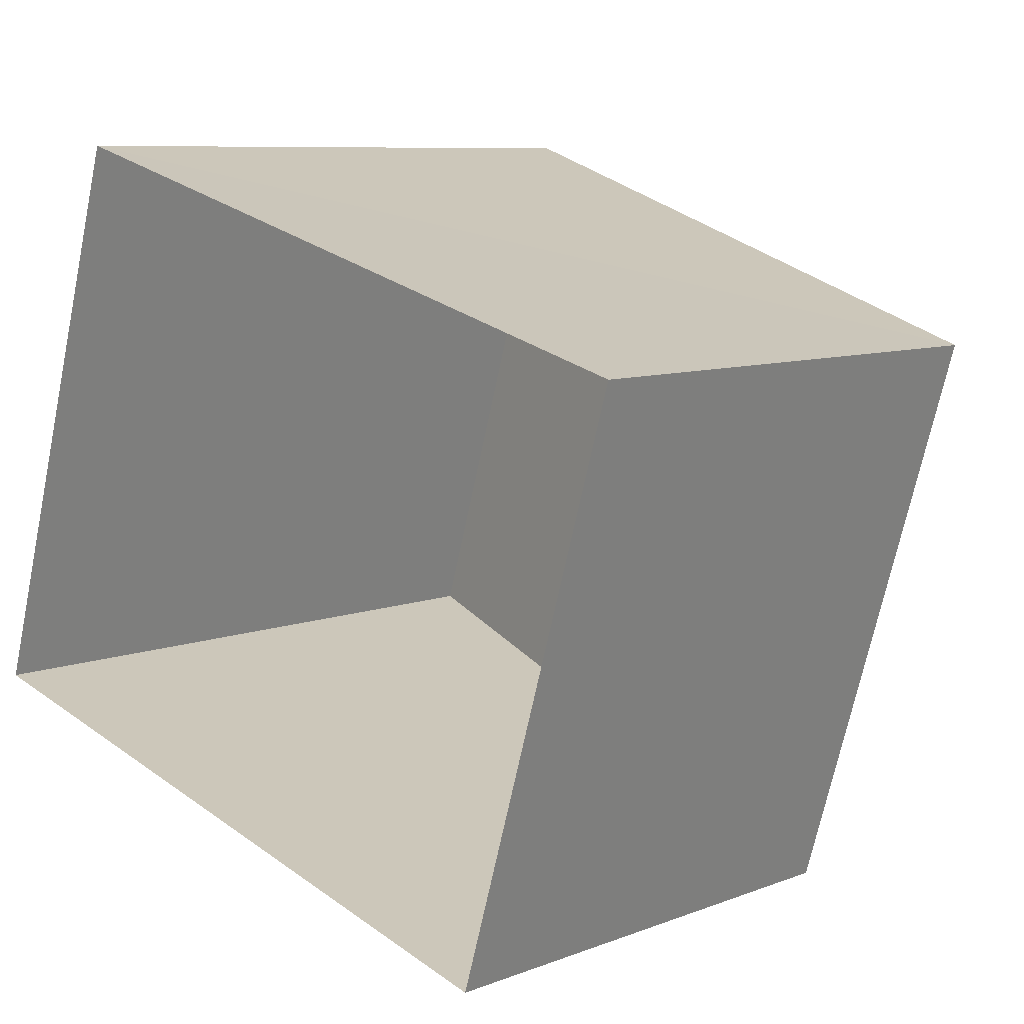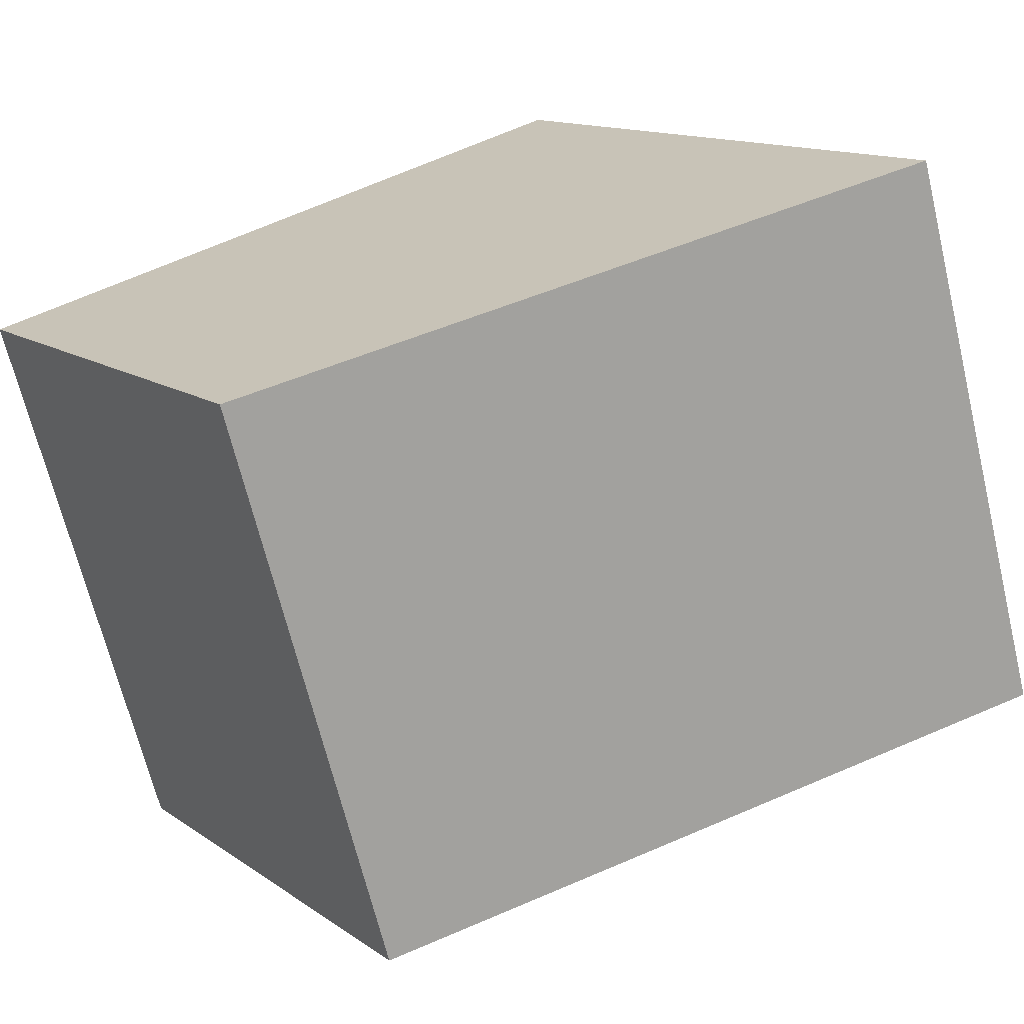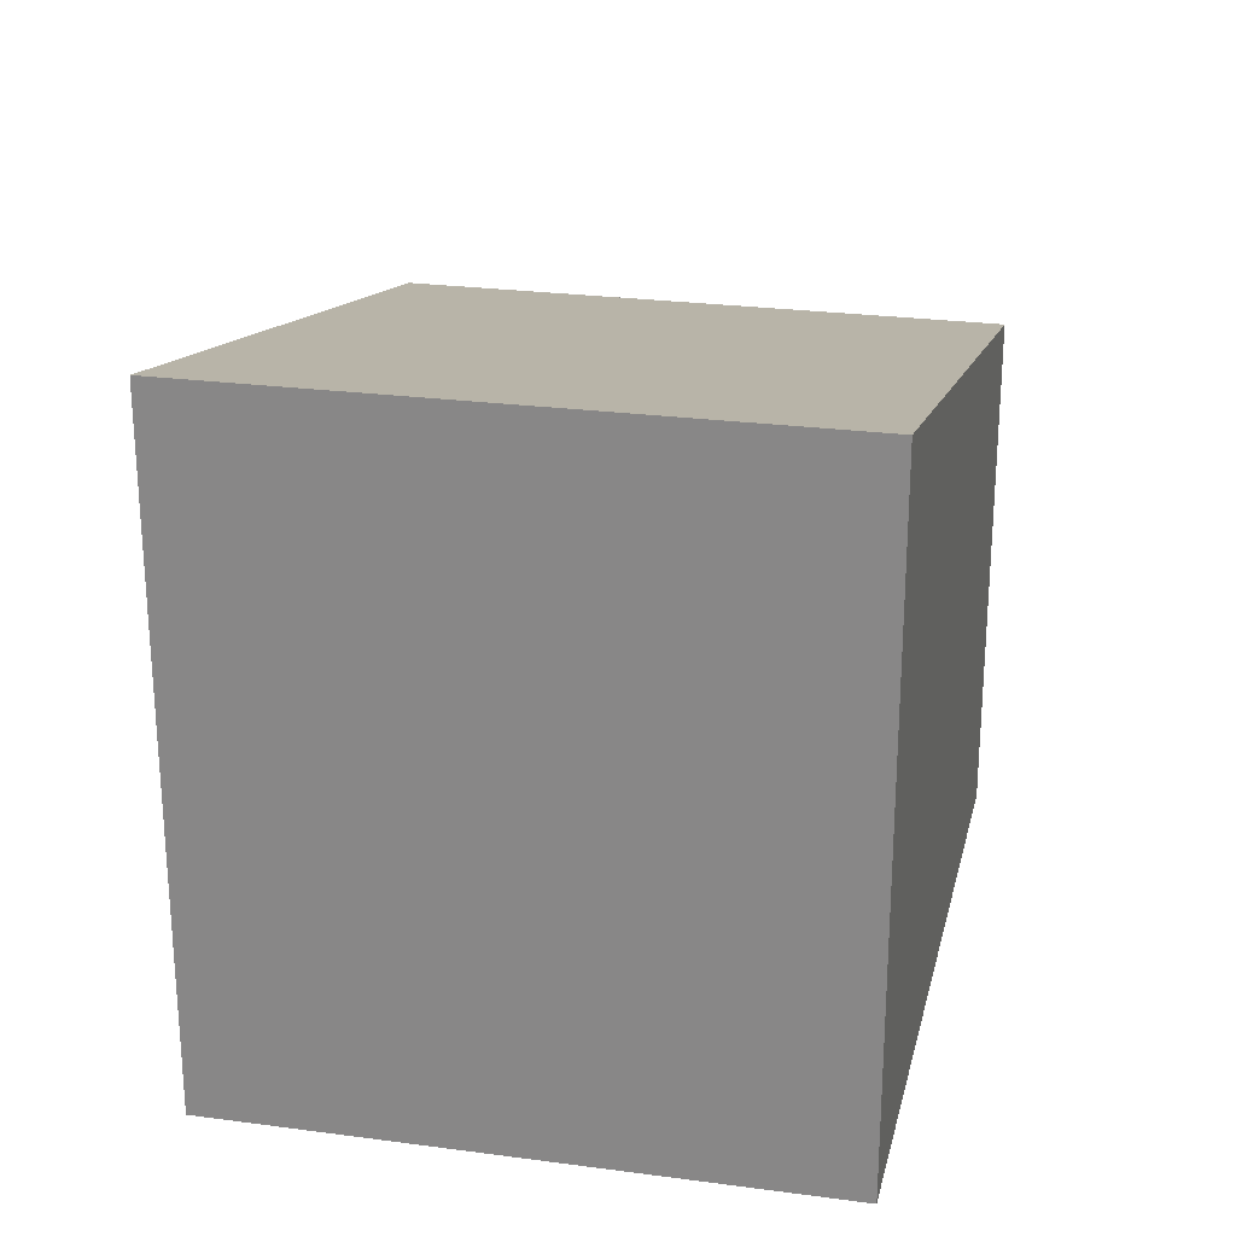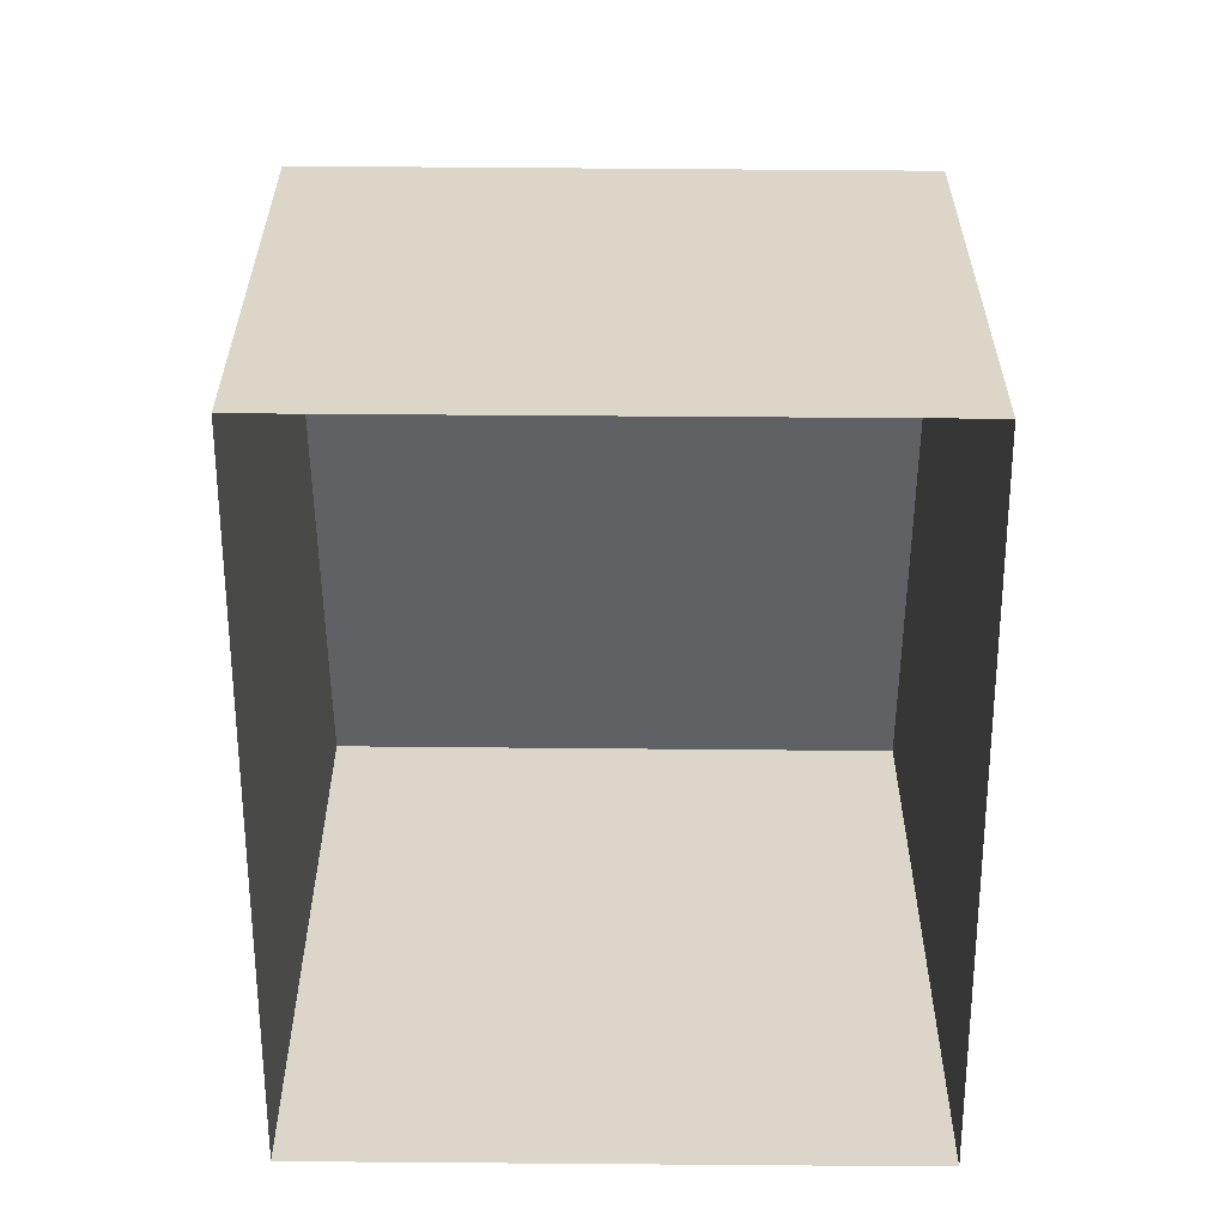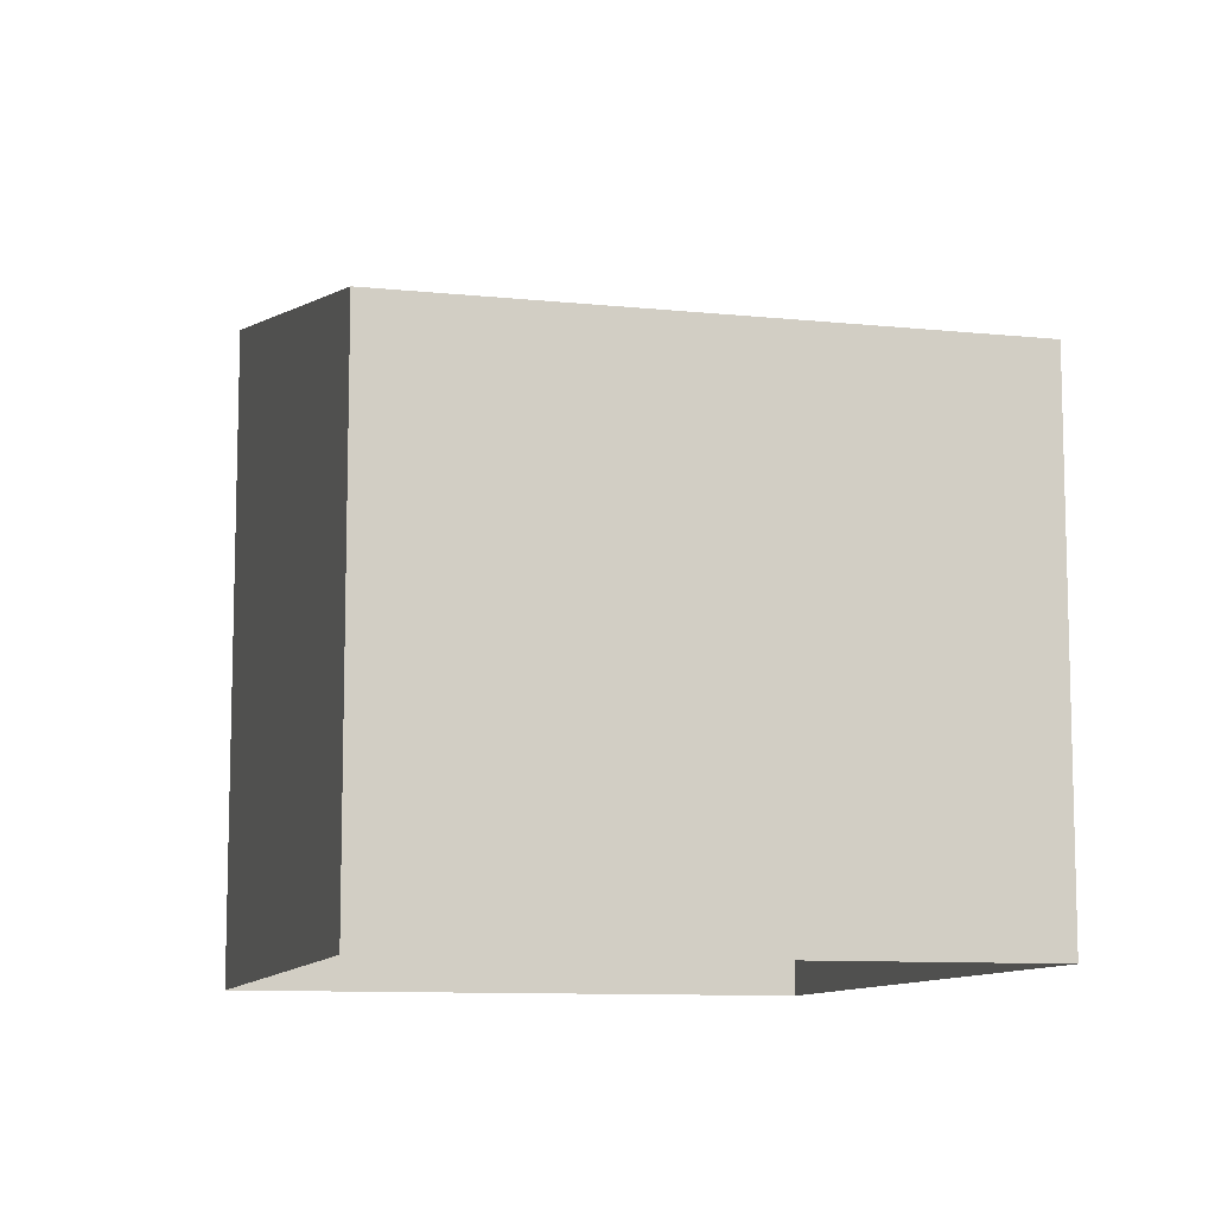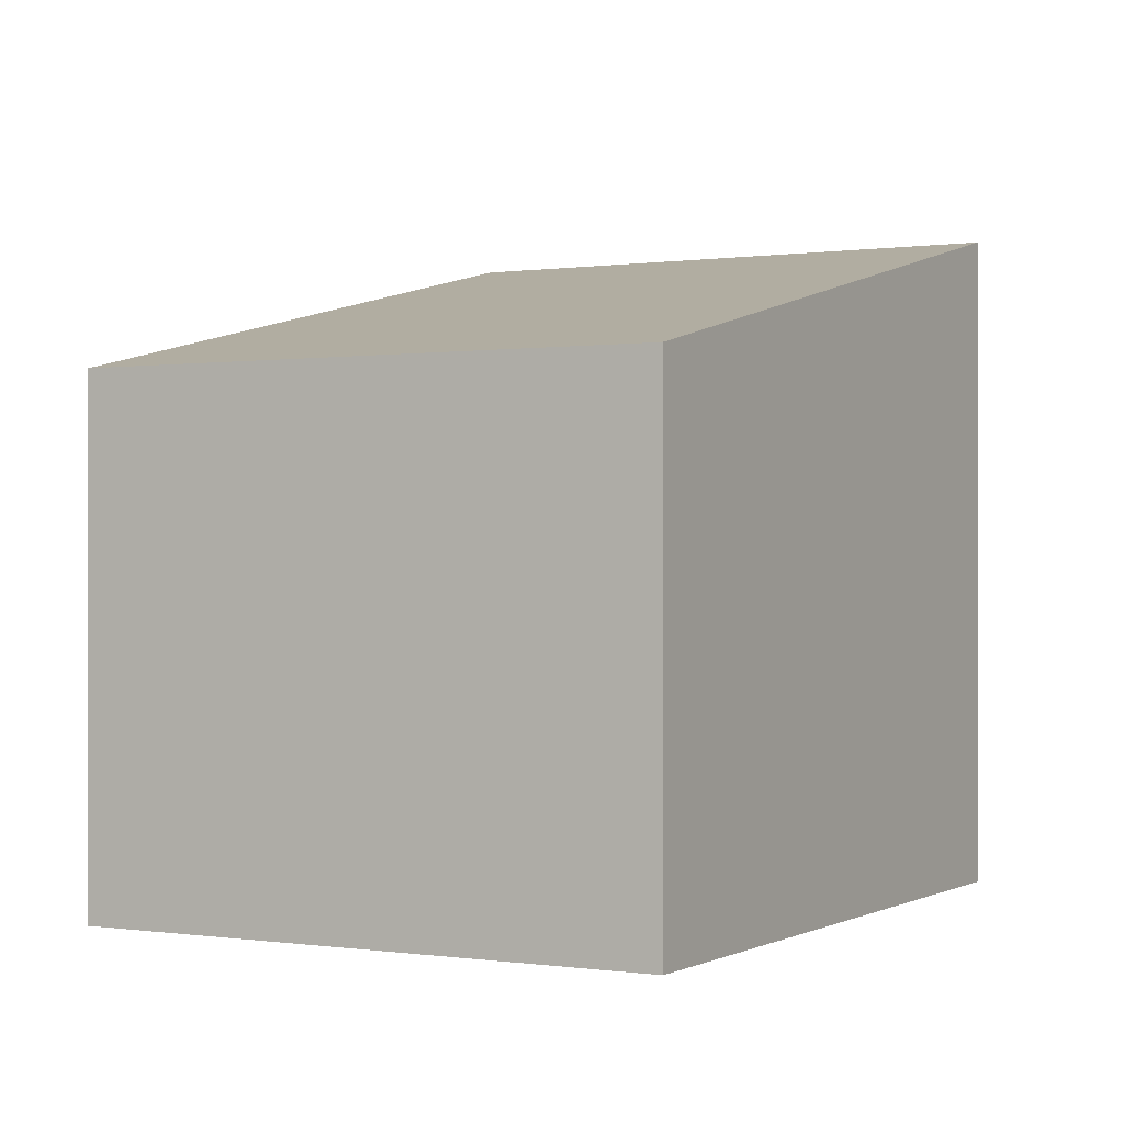
<metadata>
{"format":"obj","ext":"obj","renderer":"f3d","projection":"perspective","resolution":1024,"background":"white","views":[{"elev":8.2,"azim":-136.5,"up":"+Y"},{"elev":13.1,"azim":-33.4,"up":"+Y"},{"elev":24.9,"azim":118.7,"up":"+Z"},{"elev":-60.4,"azim":-74.2,"up":"+Z"},{"elev":-9.9,"azim":-88.7,"up":"+Z"},{"elev":0.0,"azim":-44.7,"up":"+Z"}]}
</metadata>
<code>
v -8.942e+04 -9.99e+04 2.764
v -8.942e+04 -9.99e+04 2.764
v -8.943e+04 -9.99e+04 2.765
v -8.943e+04 -9.99e+04 2.764
v -8.942e+04 -9.99e+04 6.201
v -8.943e+04 -9.99e+04 5.397
v -8.943e+04 -9.99e+04 5.396
v -8.942e+04 -9.99e+04 6.2
f 1 2 3
f 4 1 3
f 5 6 7
f 8 5 7
f 7 3 2
f 8 7 2
f 8 2 1
f 5 8 1
f 7 4 3
f 7 6 4
f 6 1 4
f 6 5 1

</code>
